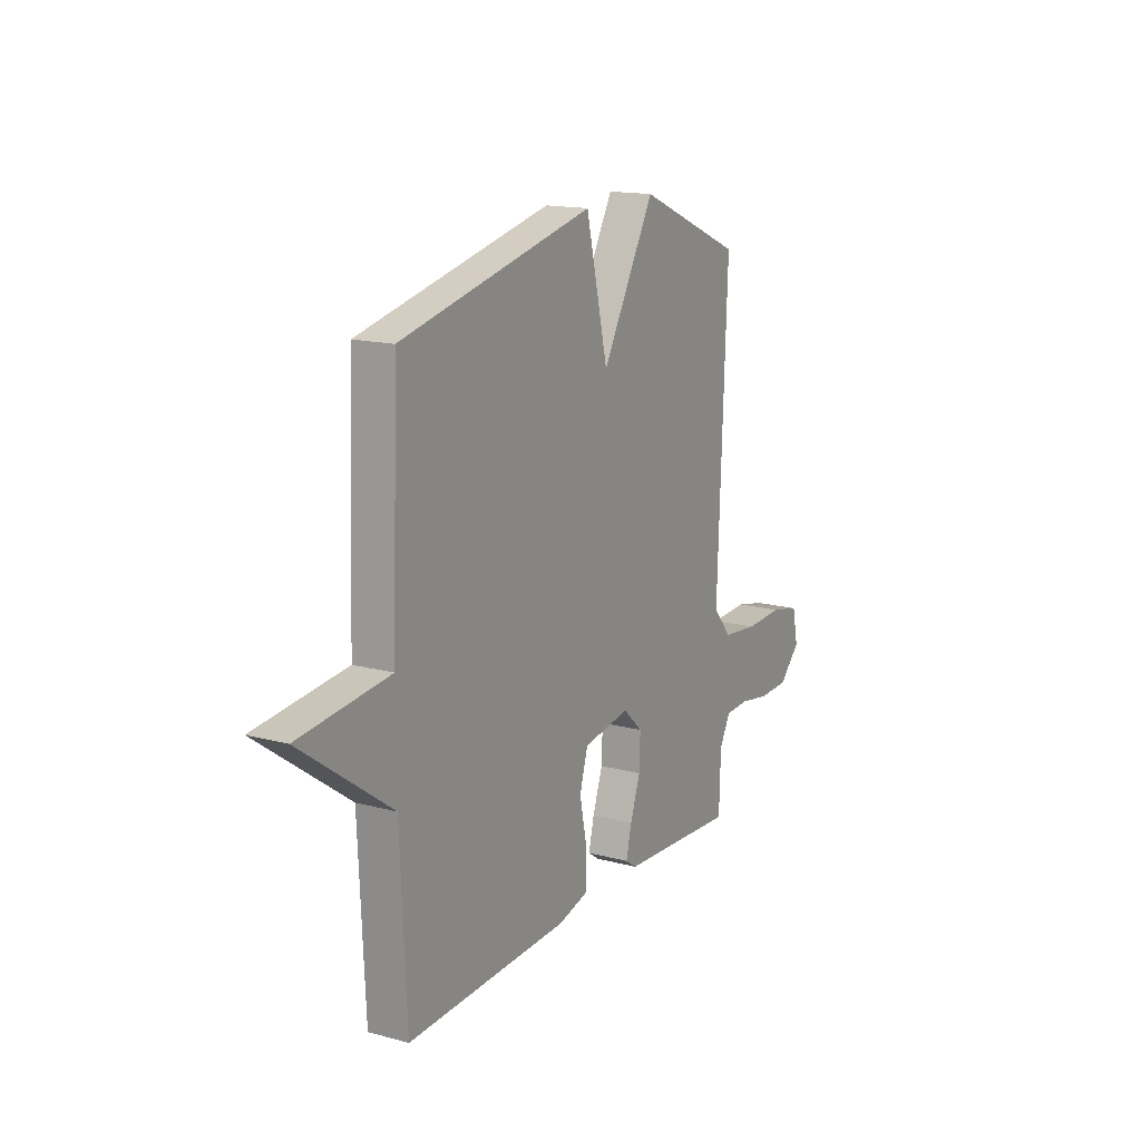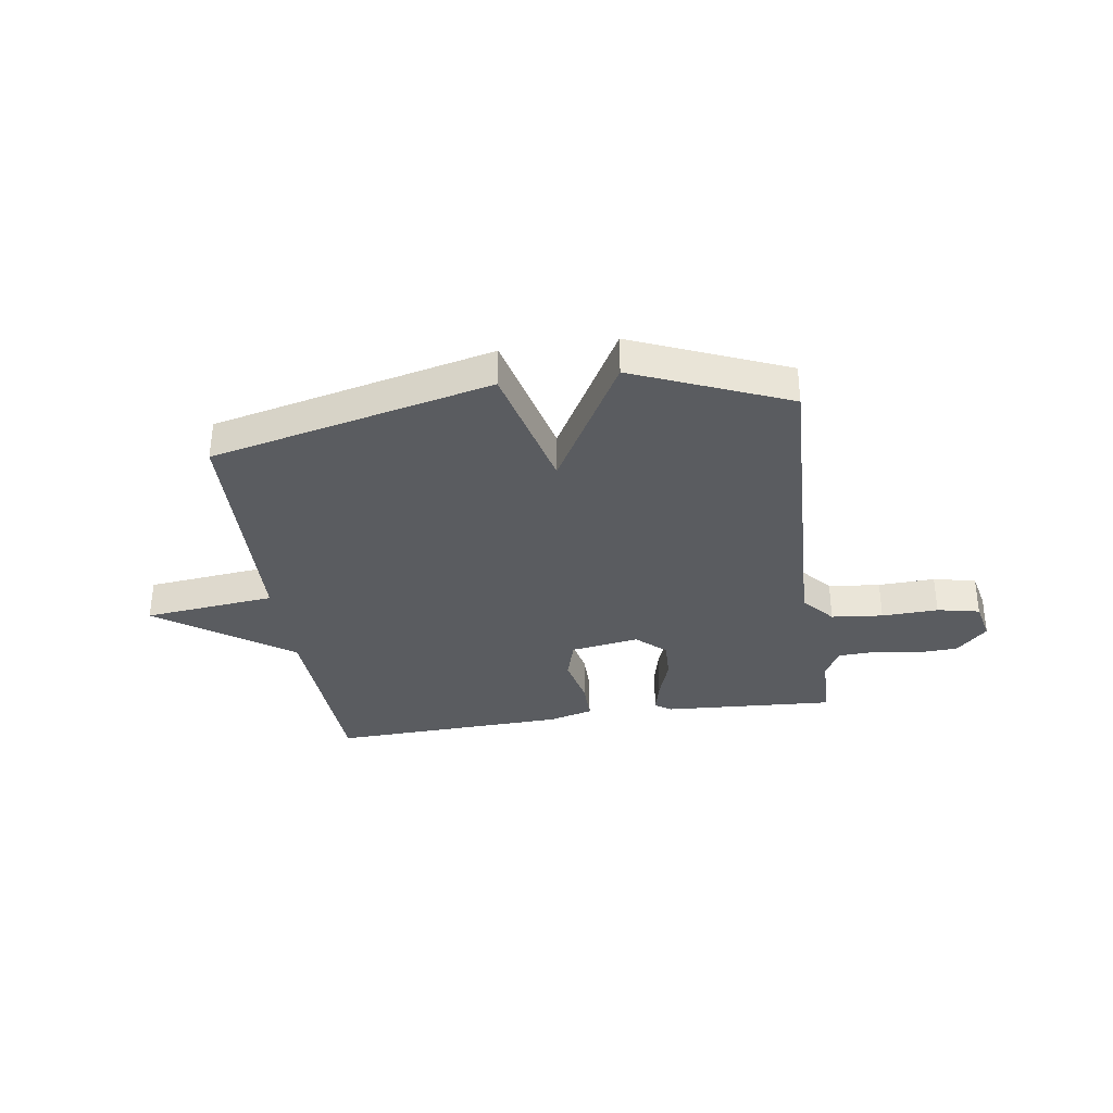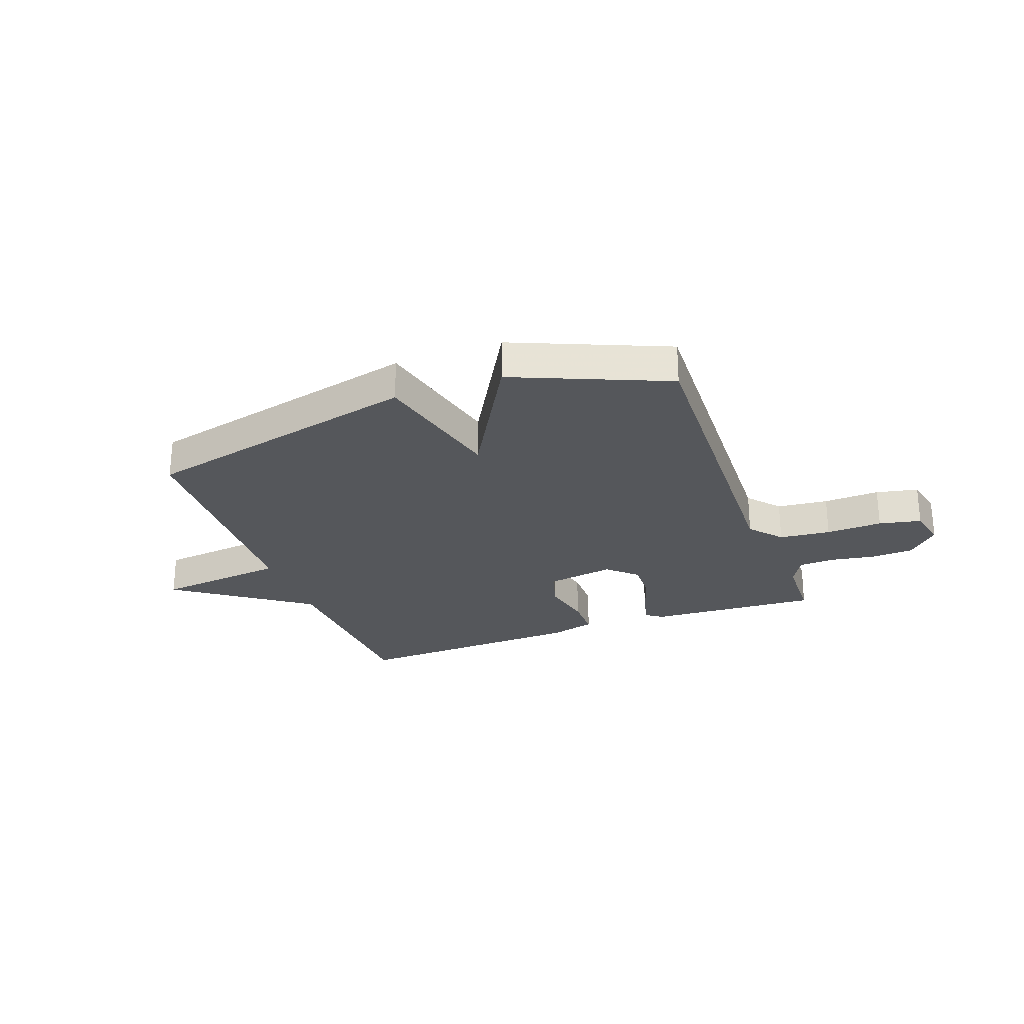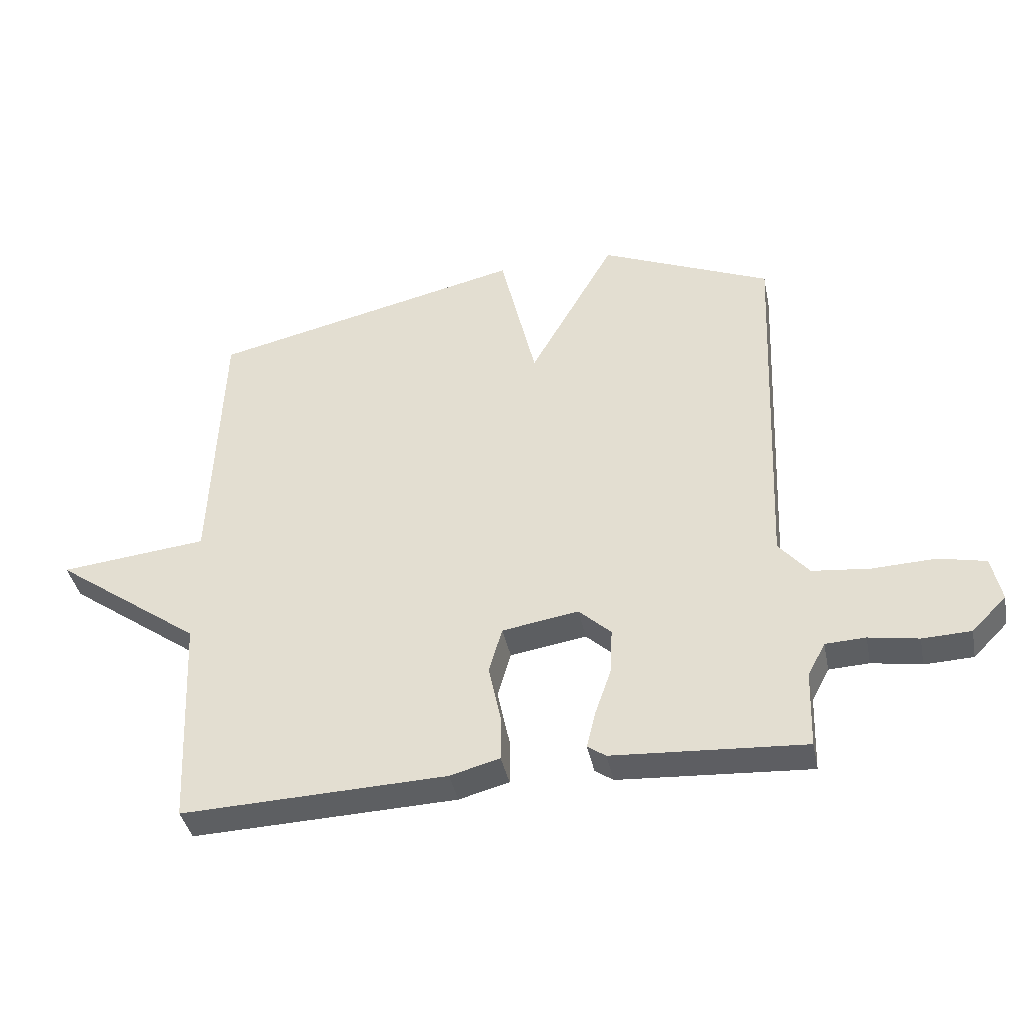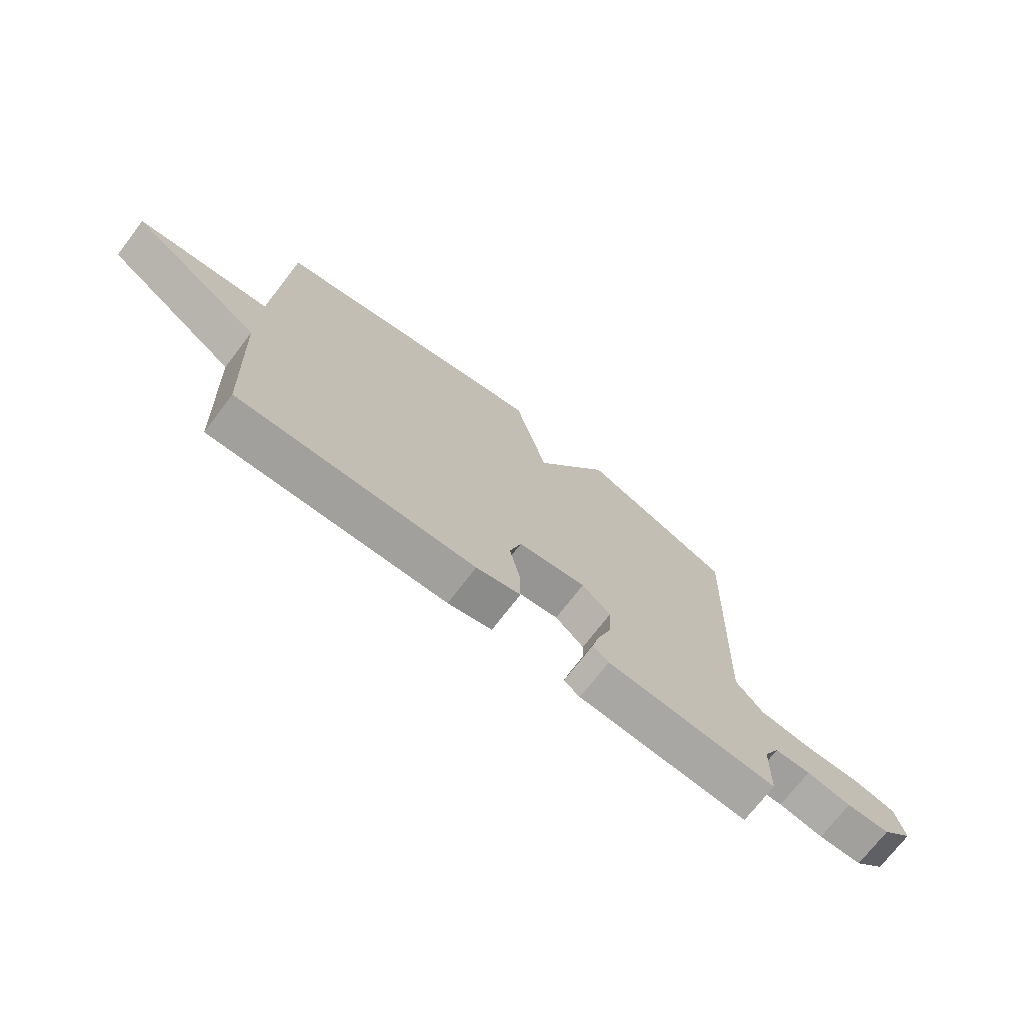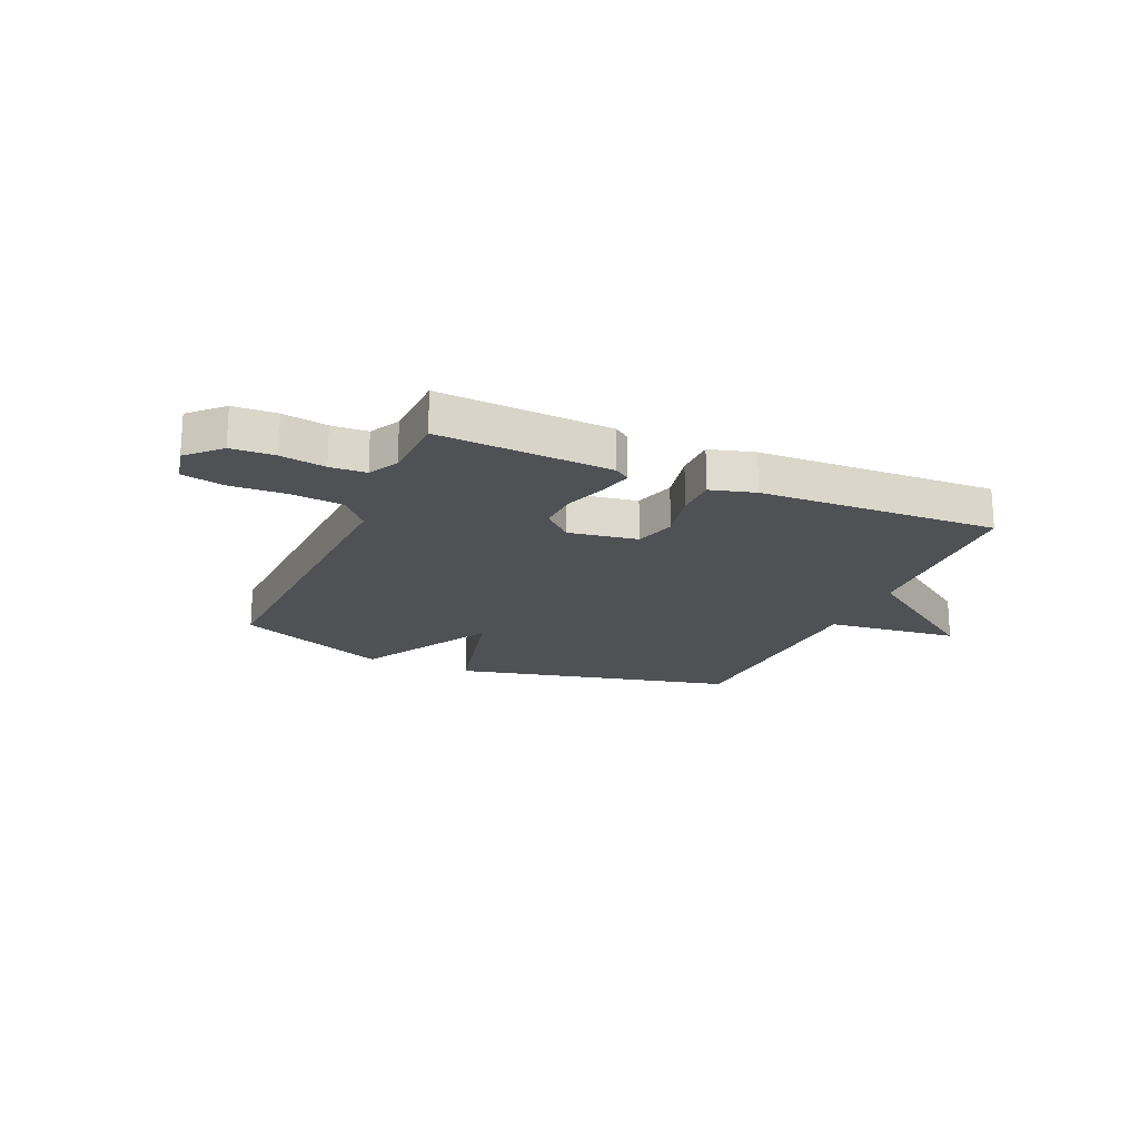
<metadata>
{"format":"obj","ext":"obj","renderer":"f3d","projection":"perspective","resolution":1024,"background":"white","views":[{"elev":15.6,"azim":-60.7,"up":"+Z"},{"elev":-33.9,"azim":8.7,"up":"+Y"},{"elev":-26.5,"azim":20.4,"up":"+Y"},{"elev":-39.6,"azim":11.4,"up":"+Z"},{"elev":-72.7,"azim":-37.5,"up":"+Z"},{"elev":-19.6,"azim":156.6,"up":"+Y"}]}
</metadata>
<code>
v -0.5 0.07 -0.5
v -0.517 0.07 -0.145
v -0.76 0.07 0.029
v -0.517 0.07 0.055
v -0.5 0.07 0.5
v 0.018 0.07 0.62
v 0.077 0.07 0.371
v 0.218 0.07 0.62
v 0.5 0.07 0.5
v 0.475 0.07 -0.113
v 0.525 0.07 -0.172
v 0.62 0.07 -0.182
v 0.724 0.07 -0.178
v 0.802 0.07 -0.195
v 0.818 0.07 -0.269
v 0.761 0.07 -0.326
v 0.681 0.07 -0.329
v 0.599 0.07 -0.315
v 0.533 0.07 -0.318
v 0.504 0.07 -0.373
v 0.5 0.07 -0.5
v 0.184 0.07 -0.48
v 0.154 0.07 -0.459
v 0.169 0.07 -0.398
v 0.196 0.07 -0.32
v 0.199 0.07 -0.246
v 0.146 0.07 -0.197
v 0.02 0.07 -0.217
v -0.002 0.07 -0.292
v 0.018 0.07 -0.387
v 0.018 0.07 -0.463
v -0.064 0.07 -0.485
v -0.5 0 -0.5
v -0.517 0 -0.145
v -0.76 0 0.029
v -0.517 0 0.055
v -0.5 0 0.5
v 0.018 0 0.62
v 0.077 0 0.371
v 0.218 0 0.62
v 0.5 0 0.5
v 0.475 0 -0.113
v 0.525 0 -0.172
v 0.62 0 -0.182
v 0.724 0 -0.178
v 0.802 0 -0.195
v 0.818 0 -0.269
v 0.761 0 -0.326
v 0.681 0 -0.329
v 0.599 0 -0.315
v 0.533 0 -0.318
v 0.504 0 -0.373
v 0.5 0 -0.5
v 0.184 0 -0.48
v 0.154 0 -0.459
v 0.169 0 -0.398
v 0.196 0 -0.32
v 0.199 0 -0.246
v 0.146 0 -0.197
v 0.02 0 -0.217
v -0.002 0 -0.292
v 0.018 0 -0.387
v 0.018 0 -0.463
v -0.064 0 -0.485
f 32 1 2
f 31 32 2
f 30 31 2
f 29 30 2
f 2 3 4
f 29 2 4
f 28 29 4
f 5 6 7
f 4 5 7
f 28 4 7
f 27 28 7
f 8 9 10
f 7 8 10
f 27 7 10
f 26 27 10
f 25 26 10 11
f 23 24 25
f 22 23 25
f 21 22 25
f 20 21 25
f 19 20 25 11
f 18 19 11 12
f 16 17 18
f 15 16 18
f 14 15 18
f 13 14 18
f 12 13 18
f 34 33 64
f 34 64 63
f 34 63 62
f 34 62 61
f 36 35 34
f 36 34 61
f 36 61 60
f 39 38 37
f 39 37 36
f 39 36 60
f 39 60 59
f 42 41 40
f 42 40 39
f 42 39 59
f 42 59 58
f 43 42 58 57
f 57 56 55
f 57 55 54
f 57 54 53
f 57 53 52
f 43 57 52 51
f 44 43 51 50
f 50 49 48
f 50 48 47
f 50 47 46
f 50 46 45
f 50 45 44
f 1 33 34 2
f 2 34 35 3
f 3 35 36 4
f 4 36 37 5
f 5 37 38 6
f 6 38 39 7
f 7 39 40 8
f 8 40 41 9
f 9 41 42 10
f 10 42 43 11
f 11 43 44 12
f 12 44 45 13
f 13 45 46 14
f 14 46 47 15
f 15 47 48 16
f 16 48 49 17
f 17 49 50 18
f 18 50 51 19
f 19 51 52 20
f 20 52 53 21
f 21 53 54 22
f 22 54 55 23
f 23 55 56 24
f 24 56 57 25
f 25 57 58 26
f 26 58 59 27
f 27 59 60 28
f 28 60 61 29
f 29 61 62 30
f 30 62 63 31
f 31 63 64 32
f 32 64 33 1

</code>
